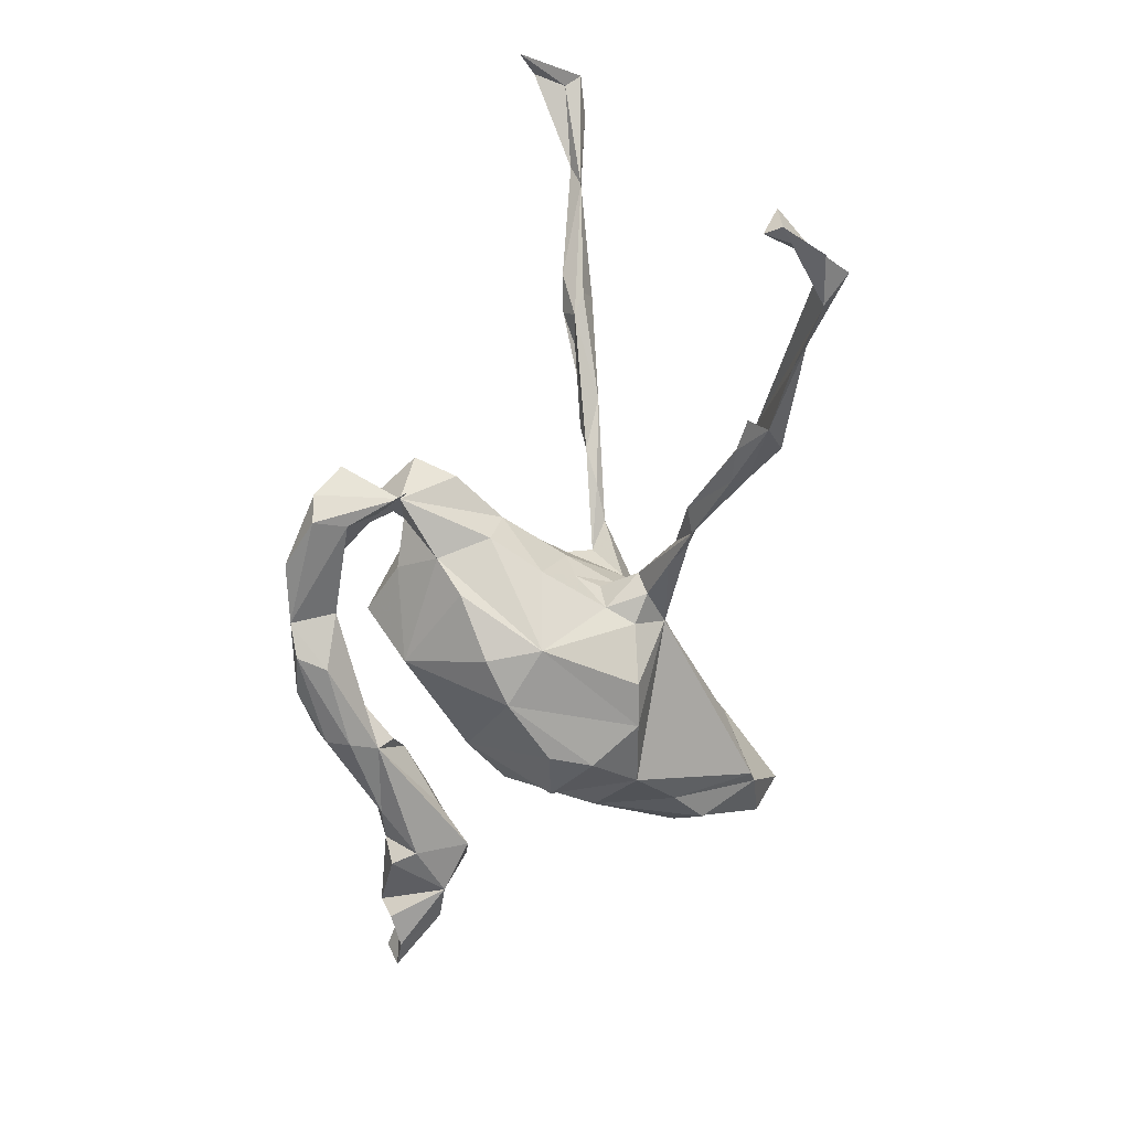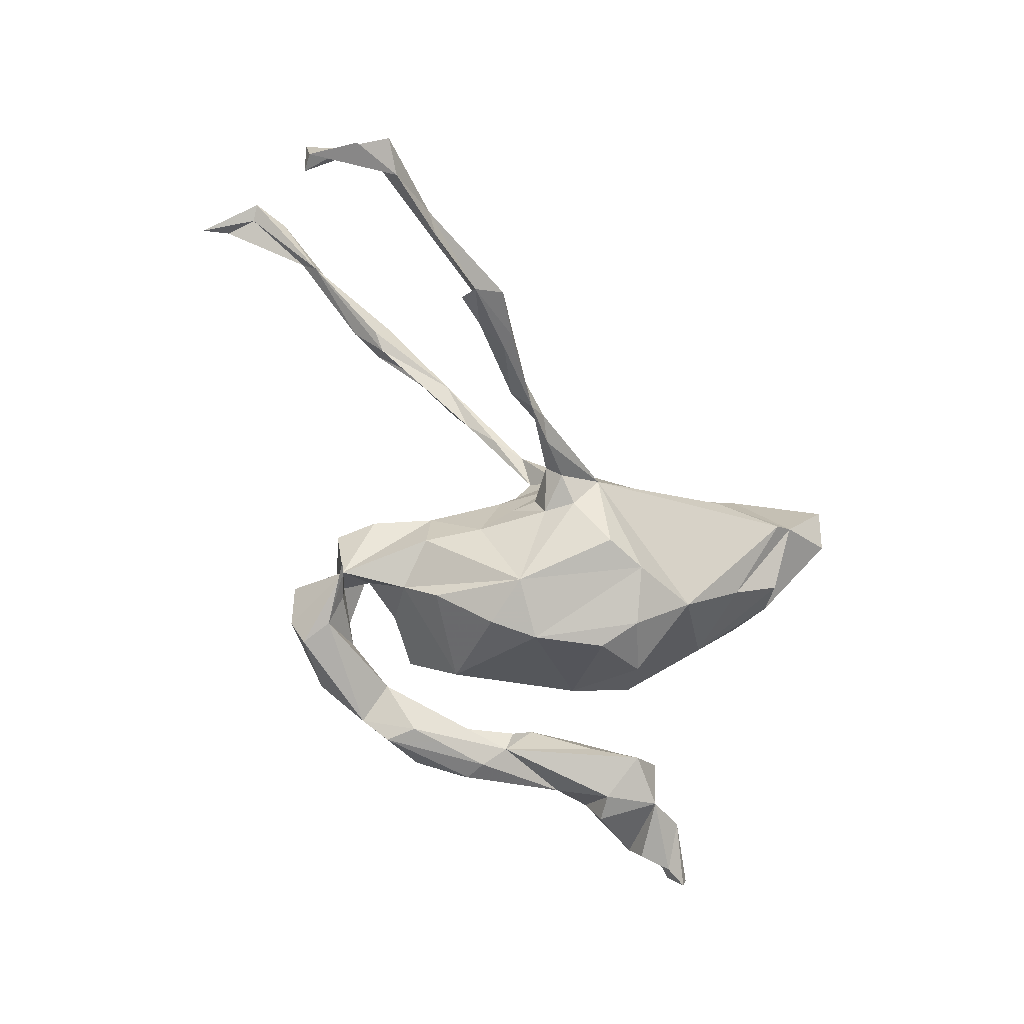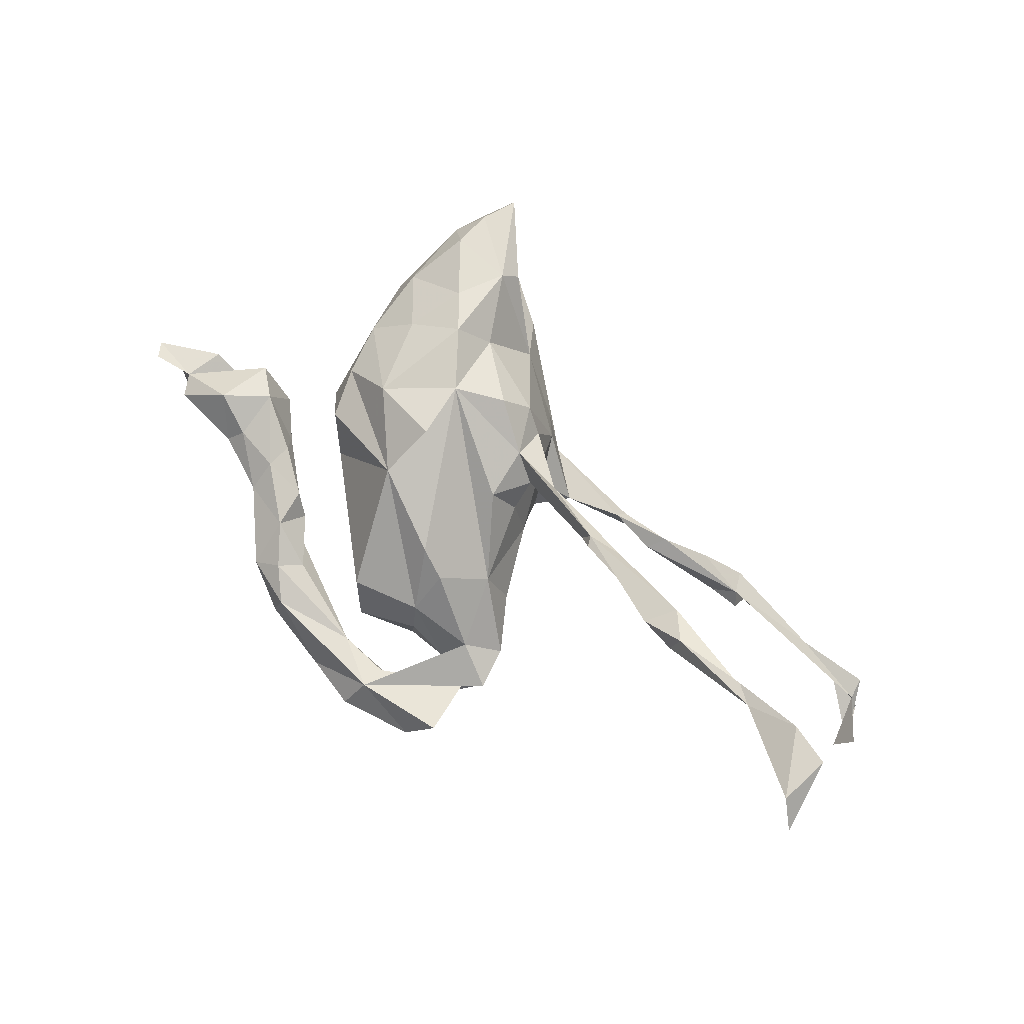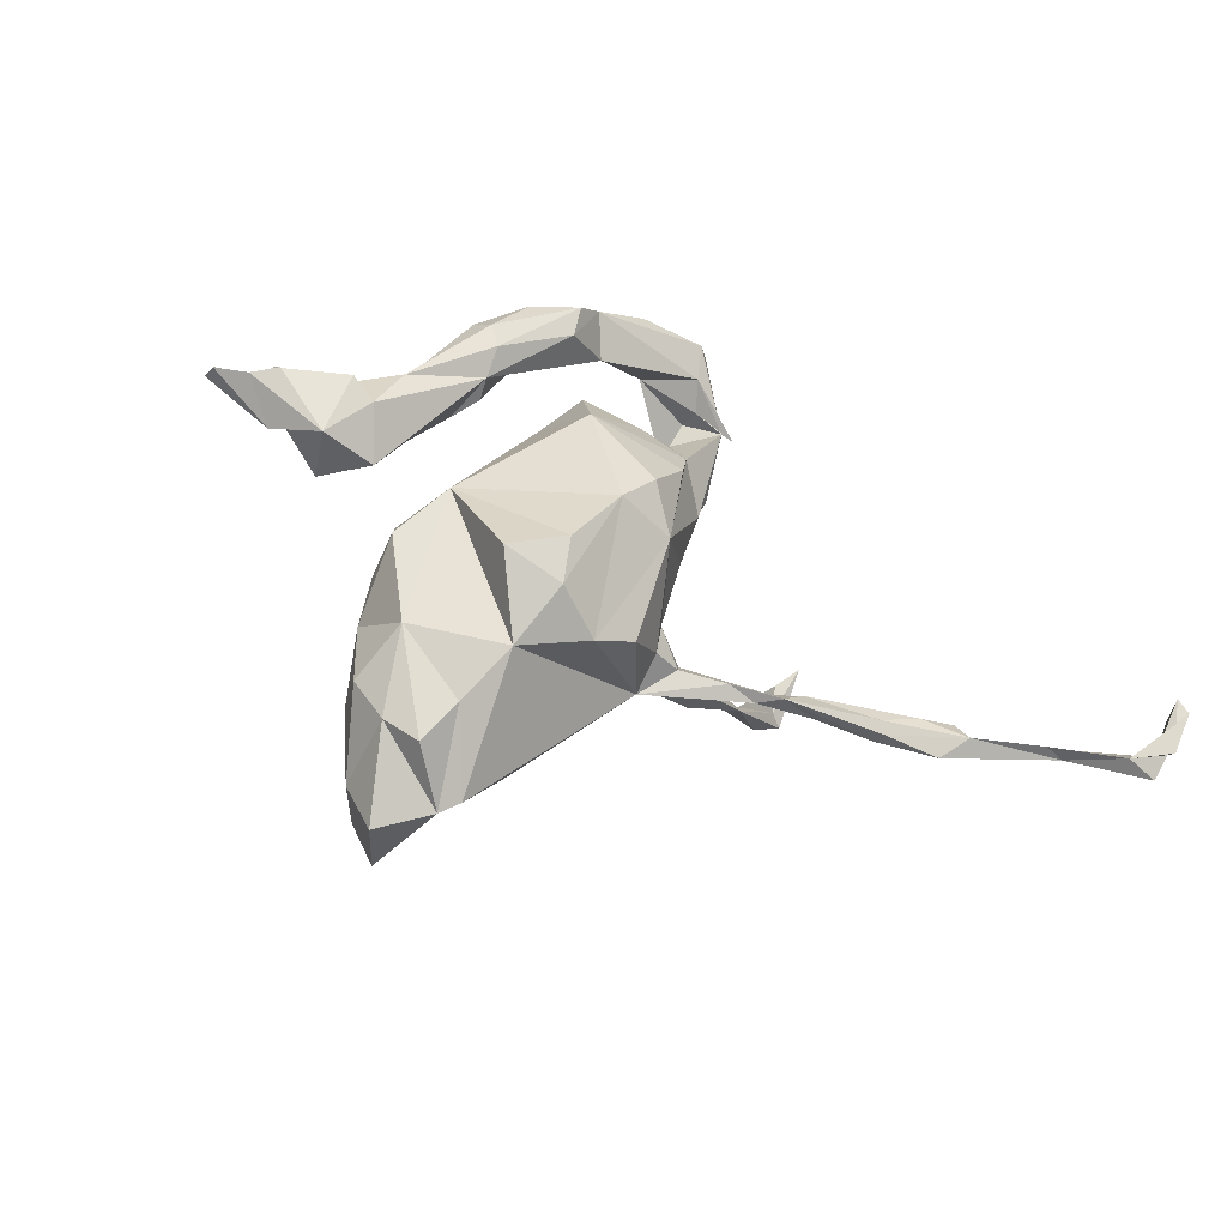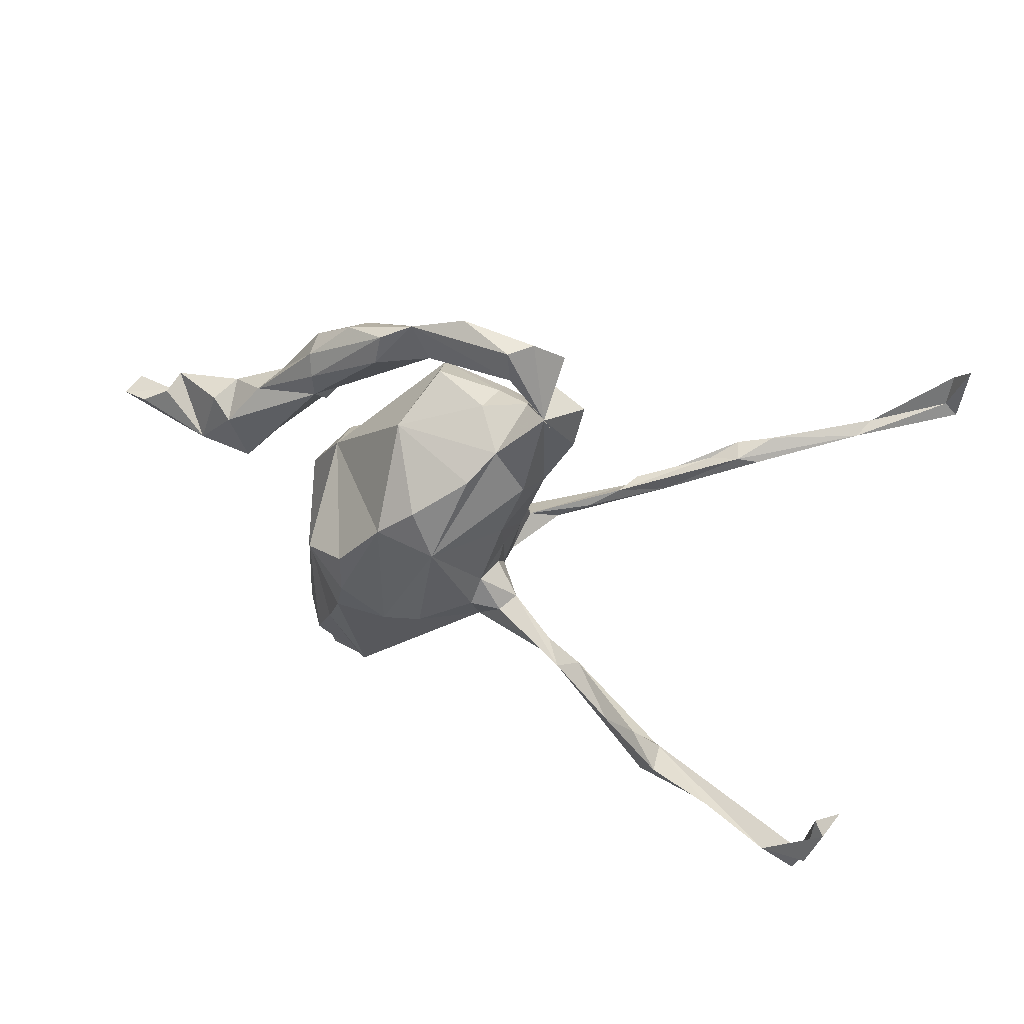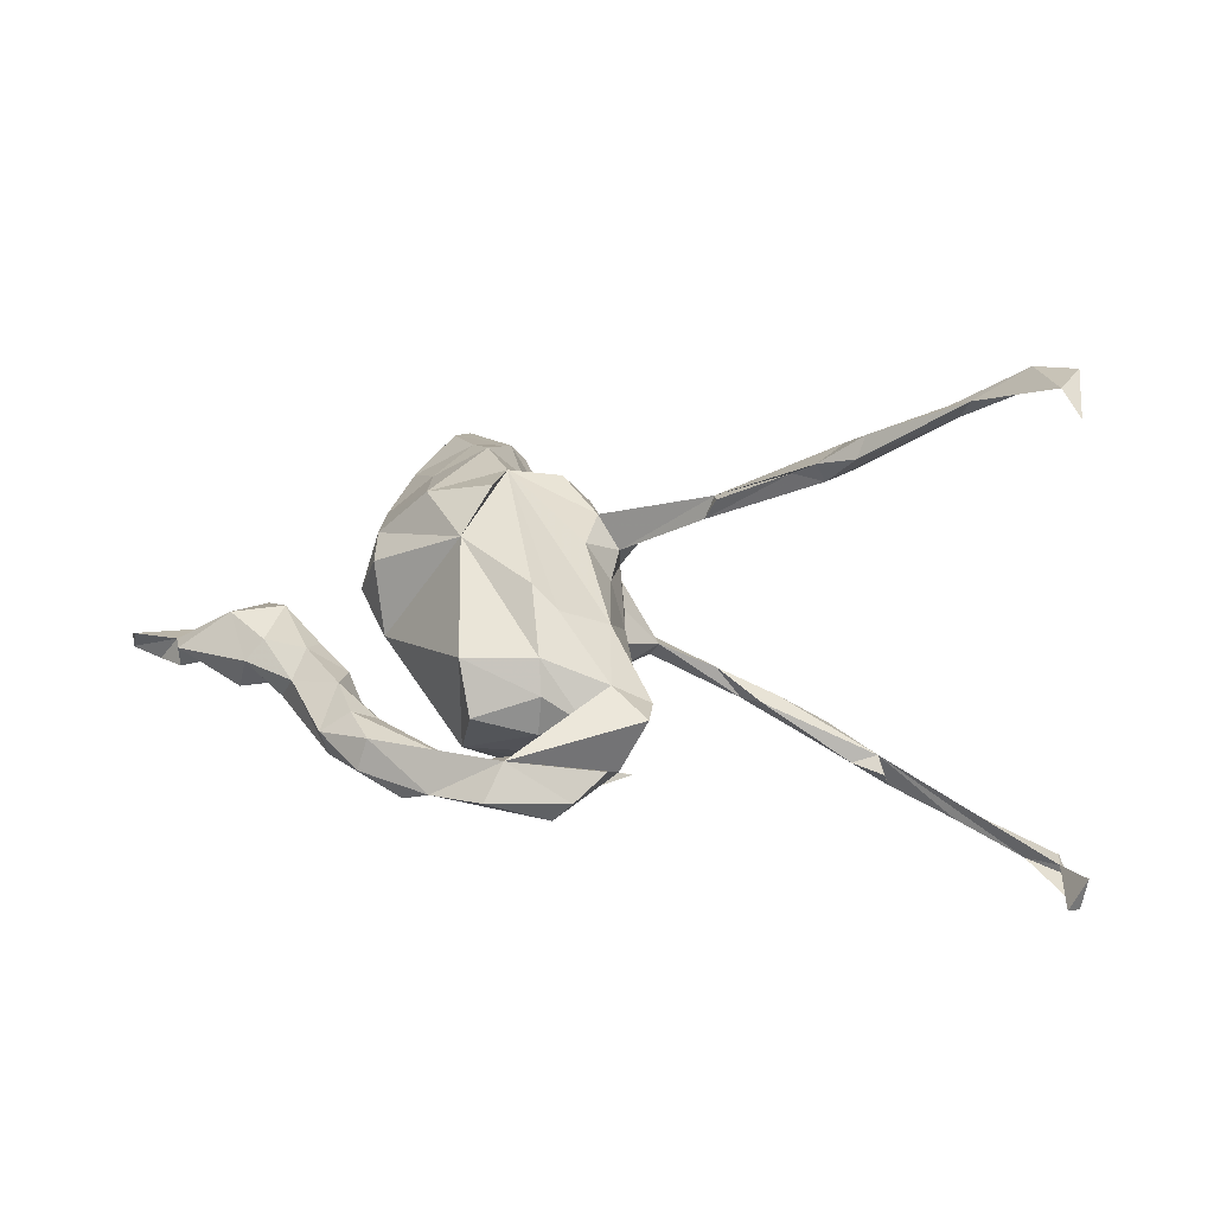
<metadata>
{"format":"obj","ext":"obj","renderer":"f3d","projection":"perspective","resolution":1024,"background":"white","views":[{"elev":-67.5,"azim":-101.1,"up":"+Z"},{"elev":-75.6,"azim":-53.9,"up":"+Z"},{"elev":74.6,"azim":-140.9,"up":"+Z"},{"elev":-23.2,"azim":145.2,"up":"+Y"},{"elev":31.9,"azim":-157.3,"up":"+Y"},{"elev":22.1,"azim":-161.4,"up":"+Z"}]}
</metadata>
<code>
v 0.5768 0.1115 -0.05678
v 0.5615 0.1308 -0.02703
v 0.5332 0.1121 -0.0693
v 0.579 0.1063 -0.03891
v 0.4886 0.1358 -0.06527
v 0.5003 0.1205 -0.03126
v 0.4872 0.05982 -0.03801
v 0.4812 0.154 -0.02925
v 0.4246 0.0626 -0.06647
v 0.3706 0.1658 -0.02997
v 0.3894 0.1497 -0.07722
v 0.4119 0.1213 0.02216
v 0.3941 0.03619 0.005546
v 0.3619 0.1163 -0.08246
v 0.3494 0.1467 -0.001217
v 0.3498 0.07298 0.02114
v 0.3088 0.1799 -0.06816
v 0.3436 0.04088 -0.05782
v 0.2775 -0.2706 0.01344
v 0.2938 -0.2064 0.06347
v 0.2757 0.118 -0.009686
v 0.2711 -0.3312 0.1141
v 0.2807 0.2045 -0.03042
v 0.2775 0.1595 0.0002
v 0.2624 -0.4032 0.06287
v 0.2627 -0.0421 -0.03133
v 0.2651 -0.1417 -0.006897
v 0.2645 -4e-06 0.02913
v 0.2685 -0.1105 0.1056
v 0.2385 -0.3047 0.1688
v 0.2001 0.2262 -0.01332
v 0.1943 0.2022 -0.08607
v 0.2904 0.09576 -0.0451
v 0.2682 -0.2155 0.1308
v 0.2263 -0.4304 0.1172
v 0.2082 -0.1432 0.1596
v 0.2381 -0.3659 0.1534
v 0.2445 -0.3067 -0.02618
v 0.1897 -0.3801 0.01735
v 0.1994 0.06907 -0.008243
v 0.2484 -0.03064 0.1069
v 0.1981 0.2969 -0.05493
v 0.2243 0.04155 0.09259
v 0.1872 0.1826 -0.05891
v 0.07895 0.07347 0.1581
v 0.1601 -0.1843 -0.1095
v 0.2055 -0.2539 -0.05632
v 0.1463 -0.3012 0.1634
v 0.2129 0.1635 -0.02567
v 0.1934 -0.05981 -0.1354
v 0.1941 0.2795 -0.09529
v 0.1681 -0.02289 0.1808
v 0.1676 -0.3679 -0.00623
v 0.1881 0.2445 -0.1037
v 0.1271 0.3351 -0.08421
v 0.1768 -0.2257 0.1854
v 0.1211 -0.1082 -0.1653
v 0.1163 -0.04289 -0.1755
v 0.1048 0.1998 0.02702
v 0.1331 -0.1726 0.2023
v 0.1577 0.2817 -0.02633
v 0.132 -0.325 0.1344
v 0.07246 -0.09189 0.201
v 0.08618 -0.3102 0.01881
v 0.03757 0.1879 -0.1026
v 0.1305 0.2524 -0.04572
v 0.05654 -0.1638 -0.1416
v 0.0905 -0.2 0.1548
v 0.07047 0.2966 -0.11
v 0.05947 0.343 -0.1108
v 0.1156 0.3252 -0.0403
v -0.07597 -0.1785 -0.04772
v 0.048 -0.2524 0.05749
v 0.02148 0.2311 0.04952
v 0.04078 0.03229 -0.1829
v -0.00352 0.299 -0.06779
v 0.06105 -0.00455 0.209
v -0.009187 -0.1501 -0.1417
v 0.002522 -0.1282 0.1886
v 0.01508 0.3611 -0.09006
v -0.03129 -0.21 -0.01435
v -0.08138 0.2039 0.05301
v -0.01857 0.07477 -0.1758
v -0.00166 0.2551 -0.02544
v -0.08388 0.3453 -0.03383
v -0.04586 0.1322 0.1265
v -0.06559 -0.08438 0.1526
v -0.0287 -0.1568 0.1438
v -0.04691 -0.001257 -0.1684
v -0.08807 0.3073 -0.04225
v -0.07995 -0.1318 -0.08954
v -0.06613 -0.1713 0.02972
v -0.1287 0.1694 -0.09597
v -0.06926 0.3825 -0.07936
v -0.09524 0.1275 -0.1334
v -0.125 -0.1412 -0.07569
v -0.07434 -0.005837 0.1384
v -0.09411 -0.08577 -0.08118
v -0.1049 -0.02446 0.07891
v -0.06179 -0.1387 0.1143
v -0.08907 0.1479 0.09918
v -0.09911 -0.1021 0.005569
v -0.08839 -0.115 0.06736
v -0.1067 -0.07536 -0.0356
v -0.1036 -0.06585 0.1099
v -0.08584 0.2225 -0.05076
v -0.1433 -0.07762 0.1398
v -0.1164 -0.03597 -0.03686
v -0.1518 0.3035 -0.09485
v -0.1271 -0.0212 0.009662
v -0.1445 -0.1244 -0.05077
v -0.09116 0.2231 0.005696
v -0.13 0.0161 -0.0774
v -0.1887 -0.1575 -0.1071
v -0.1447 0.09446 0.06527
v -0.2503 -0.0329 0.2188
v -0.1527 0.2264 -0.02365
v -0.2032 0.2367 -0.08088
v -0.179 0.1956 0.02325
v -0.1521 0.353 -0.1046
v -0.1678 0.2655 -0.06754
v -0.237 -0.03024 0.184
v -0.1754 0.08393 -0.007908
v -0.1711 0.2637 -0.03023
v -0.1825 0.3587 -0.073
v -0.1659 0.0984 -0.07308
v -0.2189 0.3281 -0.03608
v -0.2264 0.1622 -0.01031
v -0.2186 0.2263 -0.08692
v -0.2548 -0.1756 -0.142
v -0.2415 0.2264 -0.005128
v -0.1935 -0.05551 0.1571
v -0.2271 -0.1786 -0.1131
v -0.2202 -0.1623 -0.09236
v -0.2904 -0.1617 -0.1386
v -0.3041 -0.03622 0.2305
v -0.3652 -0.2032 -0.2101
v -0.2573 -0.01732 0.2189
v -0.3069 -0.1918 -0.1379
v -0.3679 0.01294 0.2785
v -0.3712 -0.223 -0.2093
v -0.4178 -0.1965 -0.2313
v -0.4532 -0.216 -0.2224
v -0.4074 0.03911 0.3044
v -0.3739 -0.2252 -0.1852
v -0.4366 -0.2537 -0.2441
v -0.4364 -0.000739 0.3244
v -0.4168 0.02303 0.2755
v -0.4484 0.01569 0.2913
v -0.5923 0.04748 0.3892
v -0.4669 -0.2004 -0.2457
v -0.4682 -0.2266 -0.2738
v -0.4636 0.05113 0.3206
v -0.4717 0.03904 0.3507
v -0.5689 -0.231 -0.3161
v -0.6091 0.0668 0.4176
v -0.5796 0.04504 0.403
v -0.601 -0.2426 -0.311
v -0.6815 0.05804 0.4677
v -0.6725 -0.242 -0.3674
v -0.7196 -0.2638 -0.3653
v -0.7265 -0.228 -0.3636
v -0.7415 -0.2264 -0.3882
v -0.7228 0.09803 0.4683
v -0.7314 0.1491 0.4707
v -0.7416 0.07675 0.4754
v -0.753 -0.1441 -0.3908
v -0.7627 0.1775 0.4432
v -0.7676 -0.1649 -0.3965
v -0.7775 -0.1605 -0.3433
f 76 85 90
f 124 90 85
f 118 127 125
f 85 125 127
f 120 118 125
f 85 127 118
f 55 42 51
f 23 51 42
f 70 55 51
f 71 42 55
f 54 70 51
f 80 55 70
f 17 54 51
f 69 70 54
f 69 54 32
f 17 32 54
f 76 69 32
f 76 32 66
f 44 66 32
f 61 76 66
f 80 69 76
f 70 69 80
f 109 80 76
f 90 109 76
f 120 80 109
f 121 109 90
f 124 121 90
f 129 109 121
f 118 129 121
f 118 109 129
f 120 109 118
f 61 42 71
f 80 71 55
f 85 71 80
f 76 71 85
f 61 71 76
f 125 85 94
f 80 94 85
f 120 125 94
f 120 94 80
f 150 147 154
f 144 154 147
f 157 150 154
f 149 147 150
f 136 147 149
f 153 154 144
f 148 153 144
f 156 154 153
f 116 144 147
f 159 150 157
f 166 150 159
f 165 166 159
f 164 150 166
f 89 67 78
f 72 78 67
f 91 89 78
f 75 67 89
f 57 67 75
f 83 75 89
f 75 58 57
f 50 57 58
f 40 50 58
f 75 40 58
f 98 113 89
f 126 89 113
f 91 98 89
f 108 113 98
f 50 40 46
f 27 46 40
f 57 50 46
f 108 102 110
f 103 110 102
f 113 108 110
f 104 102 108
f 108 98 104
f 111 104 98
f 111 102 104
f 99 110 103
f 105 99 103
f 115 110 99
f 40 28 27
f 29 27 28
f 116 105 122
f 132 122 105
f 107 105 103
f 97 99 105
f 87 97 105
f 115 99 97
f 41 29 28
f 43 41 28
f 52 29 41
f 20 27 29
f 122 132 136
f 107 136 132
f 116 122 138
f 140 138 122
f 105 107 132
f 116 136 107
f 21 16 24
f 15 24 16
f 49 21 24
f 33 16 21
f 23 24 15
f 12 15 16
f 13 12 16
f 10 15 12
f 6 8 12
f 10 12 8
f 13 6 12
f 115 101 119
f 82 119 101
f 128 115 119
f 63 101 115
f 86 82 101
f 45 82 86
f 63 86 101
f 82 45 74
f 40 74 45
f 65 74 40
f 168 166 165
f 164 166 168
f 83 89 95
f 93 95 89
f 65 83 95
f 63 45 86
f 30 34 56
f 36 56 34
f 48 30 56
f 22 34 30
f 20 34 22
f 37 22 30
f 72 53 64
f 39 64 53
f 73 72 64
f 46 53 72
f 47 53 46
f 67 46 72
f 39 53 47
f 123 113 110
f 153 150 156
f 164 156 150
f 159 157 156
f 154 156 157
f 148 150 153
f 115 123 110
f 126 113 123
f 65 40 75
f 65 75 83
f 164 165 156
f 159 156 165
f 168 165 164
f 43 40 45
f 77 45 63
f 28 40 43
f 47 38 39
f 19 39 38
f 39 73 64
f 62 73 39
f 35 62 39
f 48 73 62
f 25 35 39
f 48 62 35
f 19 22 25
f 35 25 22
f 39 19 25
f 68 73 48
f 60 48 56
f 37 30 48
f 35 37 48
f 35 22 37
f 27 19 38
f 140 116 138
f 87 116 107
f 100 87 107
f 105 116 87
f 63 97 87
f 79 63 87
f 115 97 63
f 45 52 41
f 43 45 41
f 36 29 52
f 60 36 52
f 34 29 36
f 148 122 136
f 147 136 116
f 88 79 87
f 68 63 79
f 52 77 63
f 60 52 63
f 45 77 52
f 56 36 60
f 146 143 158
f 162 158 143
f 158 152 146
f 141 146 152
f 155 152 158
f 151 142 152
f 137 152 142
f 143 151 152
f 143 142 151
f 140 144 116
f 148 149 150
f 148 140 122
f 144 140 148
f 149 148 136
f 9 7 6
f 4 6 7
f 13 9 6
f 18 9 13
f 14 9 18
f 16 18 13
f 145 143 146
f 139 143 145
f 141 145 146
f 137 141 152
f 135 137 142
f 130 141 137
f 130 145 141
f 139 145 130
f 57 46 67
f 73 81 72
f 92 72 81
f 27 38 47
f 46 27 47
f 20 19 27
f 92 81 73
f 20 22 19
f 60 68 48
f 88 73 68
f 93 89 126
f 118 93 126
f 32 14 18
f 33 32 18
f 17 14 32
f 11 9 14
f 8 9 11
f 10 11 14
f 128 118 123
f 126 123 118
f 115 128 123
f 131 118 128
f 16 33 18
f 49 32 33
f 3 7 9
f 5 3 9
f 1 7 3
f 6 3 5
f 1 4 7
f 2 6 4
f 1 6 2
f 1 2 4
f 6 1 3
f 49 33 21
f 135 143 139
f 143 135 142
f 130 137 135
f 134 135 139
f 134 130 135
f 133 139 130
f 117 93 118
f 51 23 17
f 10 17 23
f 31 23 42
f 49 44 32
f 74 65 84
f 106 84 65
f 93 106 65
f 112 84 106
f 74 84 112
f 117 112 106
f 93 117 106
f 82 112 117
f 124 117 118
f 121 124 118
f 119 117 124
f 85 119 124
f 82 117 119
f 119 131 128
f 85 118 131
f 95 93 65
f 42 61 31
f 66 31 61
f 44 31 66
f 131 119 85
f 114 133 130
f 134 139 133
f 72 133 114
f 72 134 133
f 111 130 134
f 96 114 130
f 111 134 72
f 96 72 114
f 91 72 96
f 78 72 91
f 92 111 72
f 102 111 92
f 98 91 96
f 88 92 73
f 92 88 100
f 87 100 88
f 103 92 100
f 29 34 20
f 79 88 68
f 60 63 68
f 169 161 162
f 158 162 161
f 170 169 162
f 160 161 169
f 158 161 160
f 163 160 169
f 162 160 163
f 167 163 169
f 162 163 167
f 170 162 167
f 143 160 162
f 155 158 160
f 155 160 143
f 152 155 143
f 49 31 44
f 24 31 49
f 23 31 24
f 8 5 9
f 8 6 5
f 11 10 8
f 23 15 10
f 17 10 14
f 74 112 82
f 107 103 100
f 102 92 103
f 167 169 170
f 111 96 130
f 96 111 98

</code>
